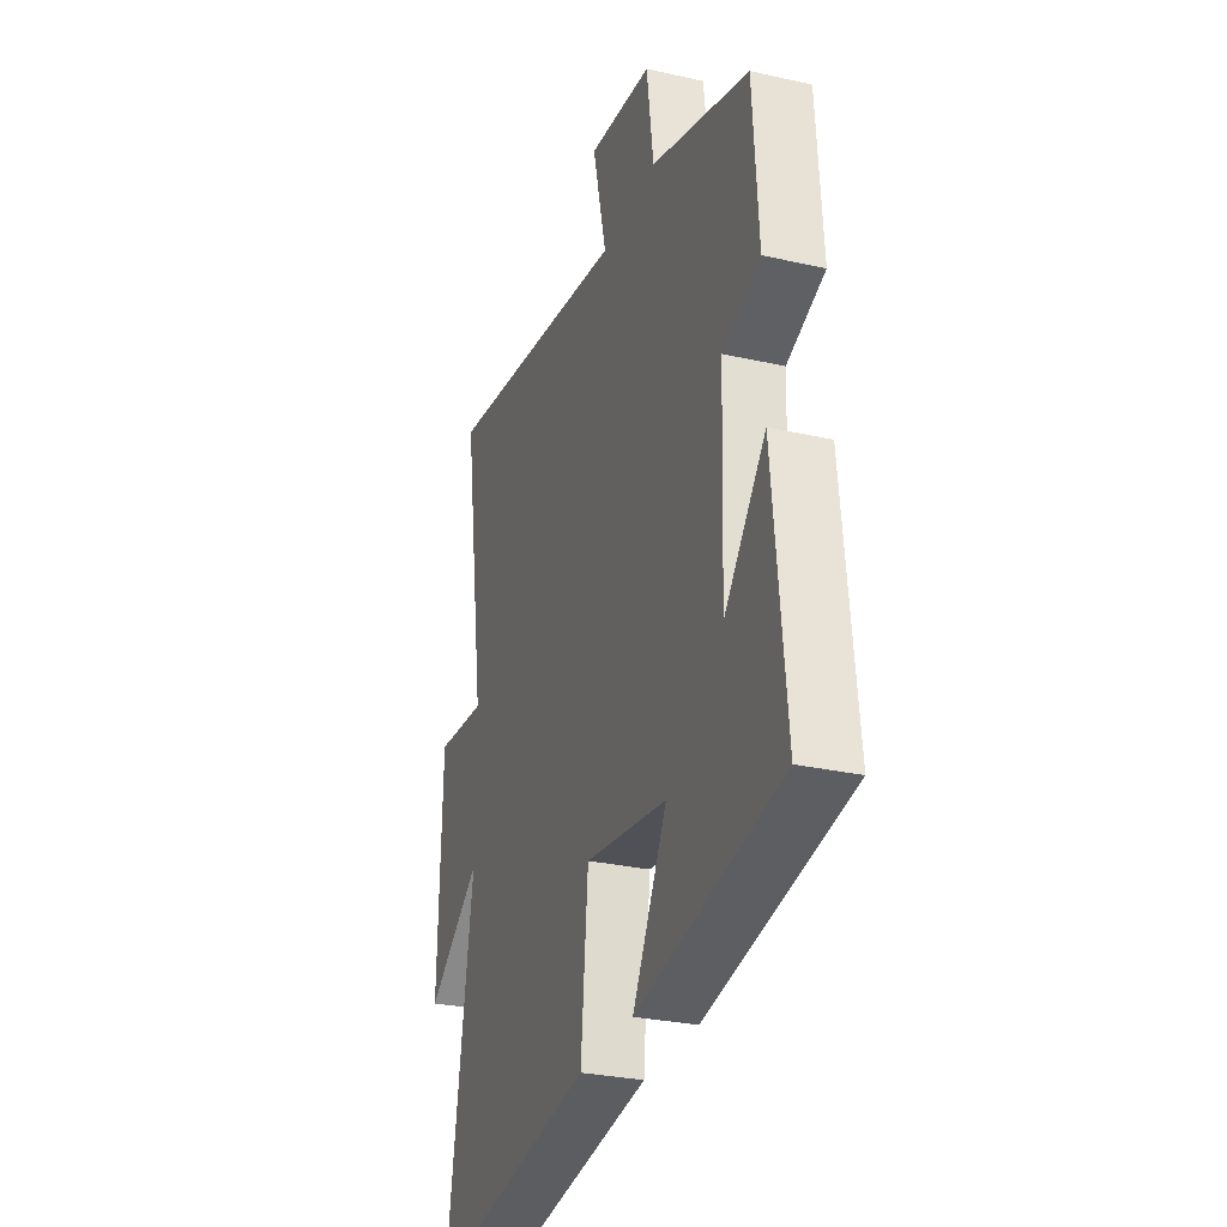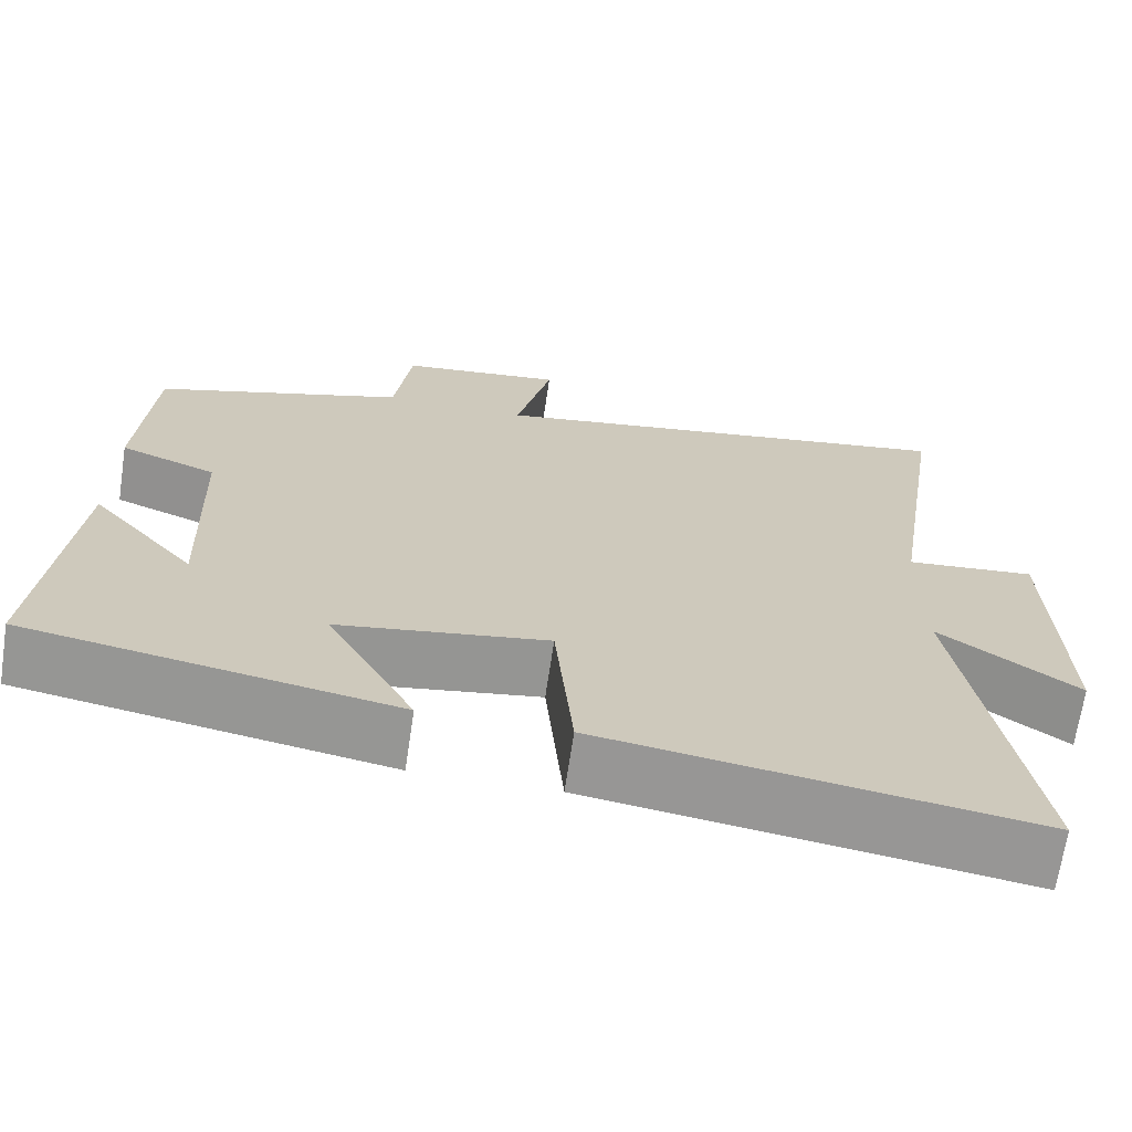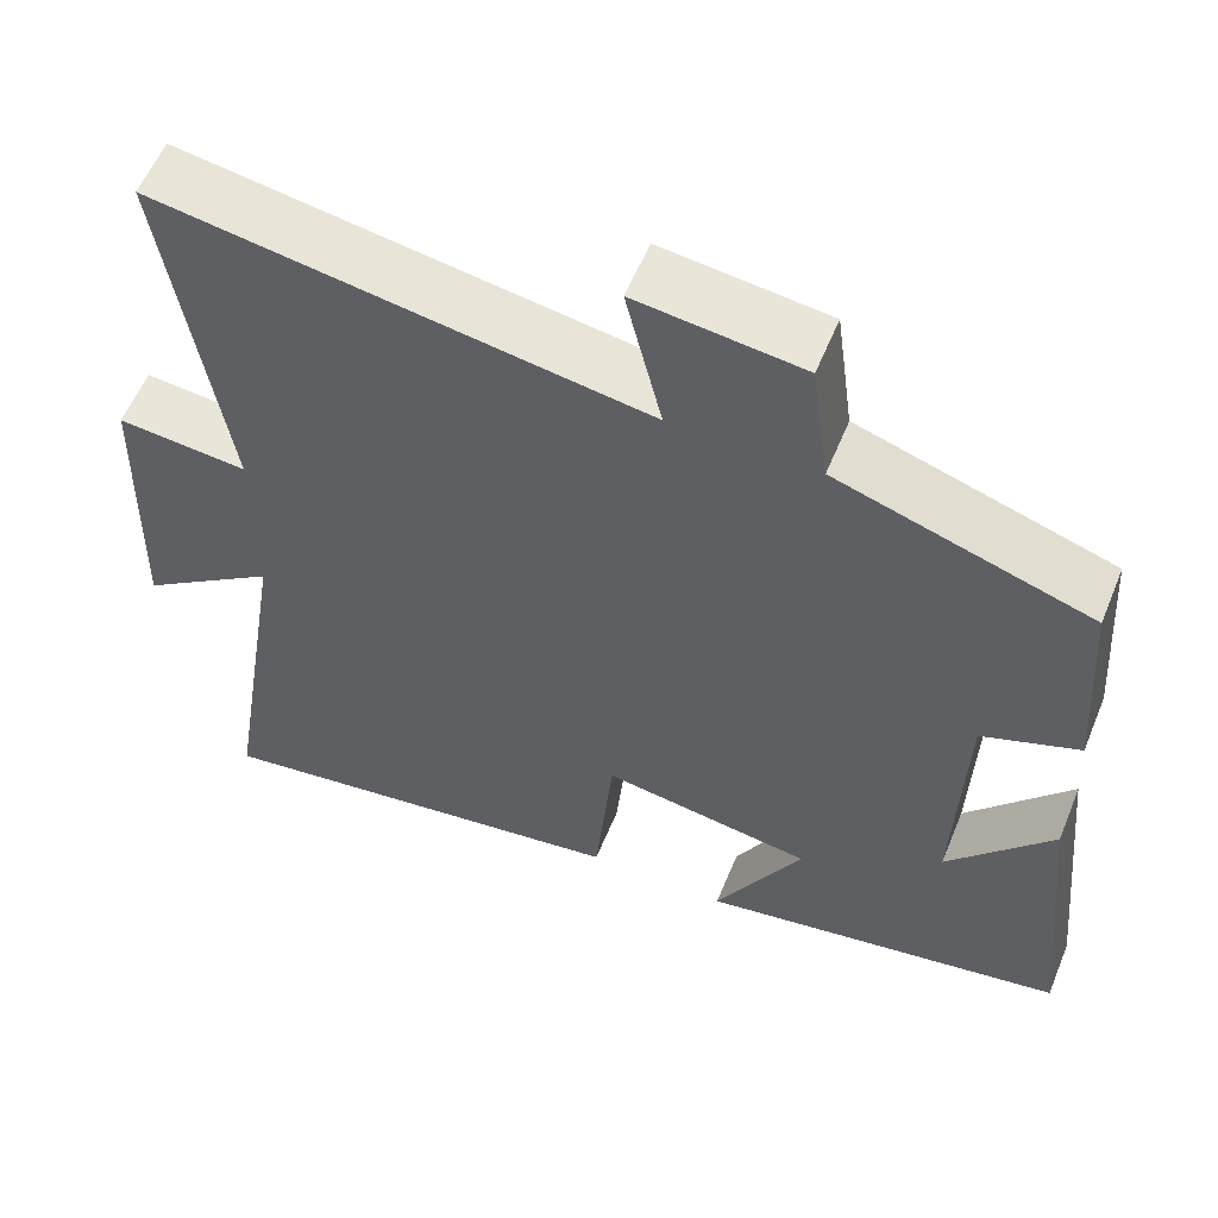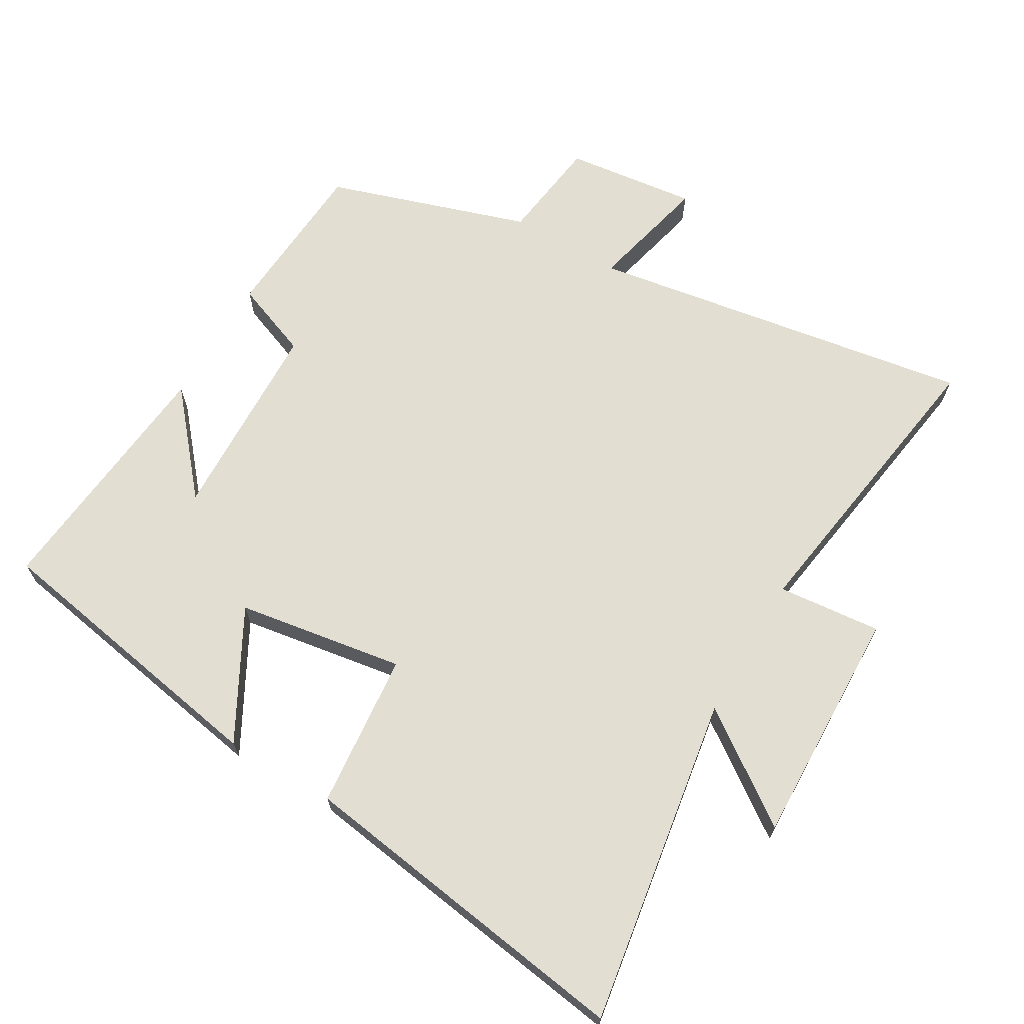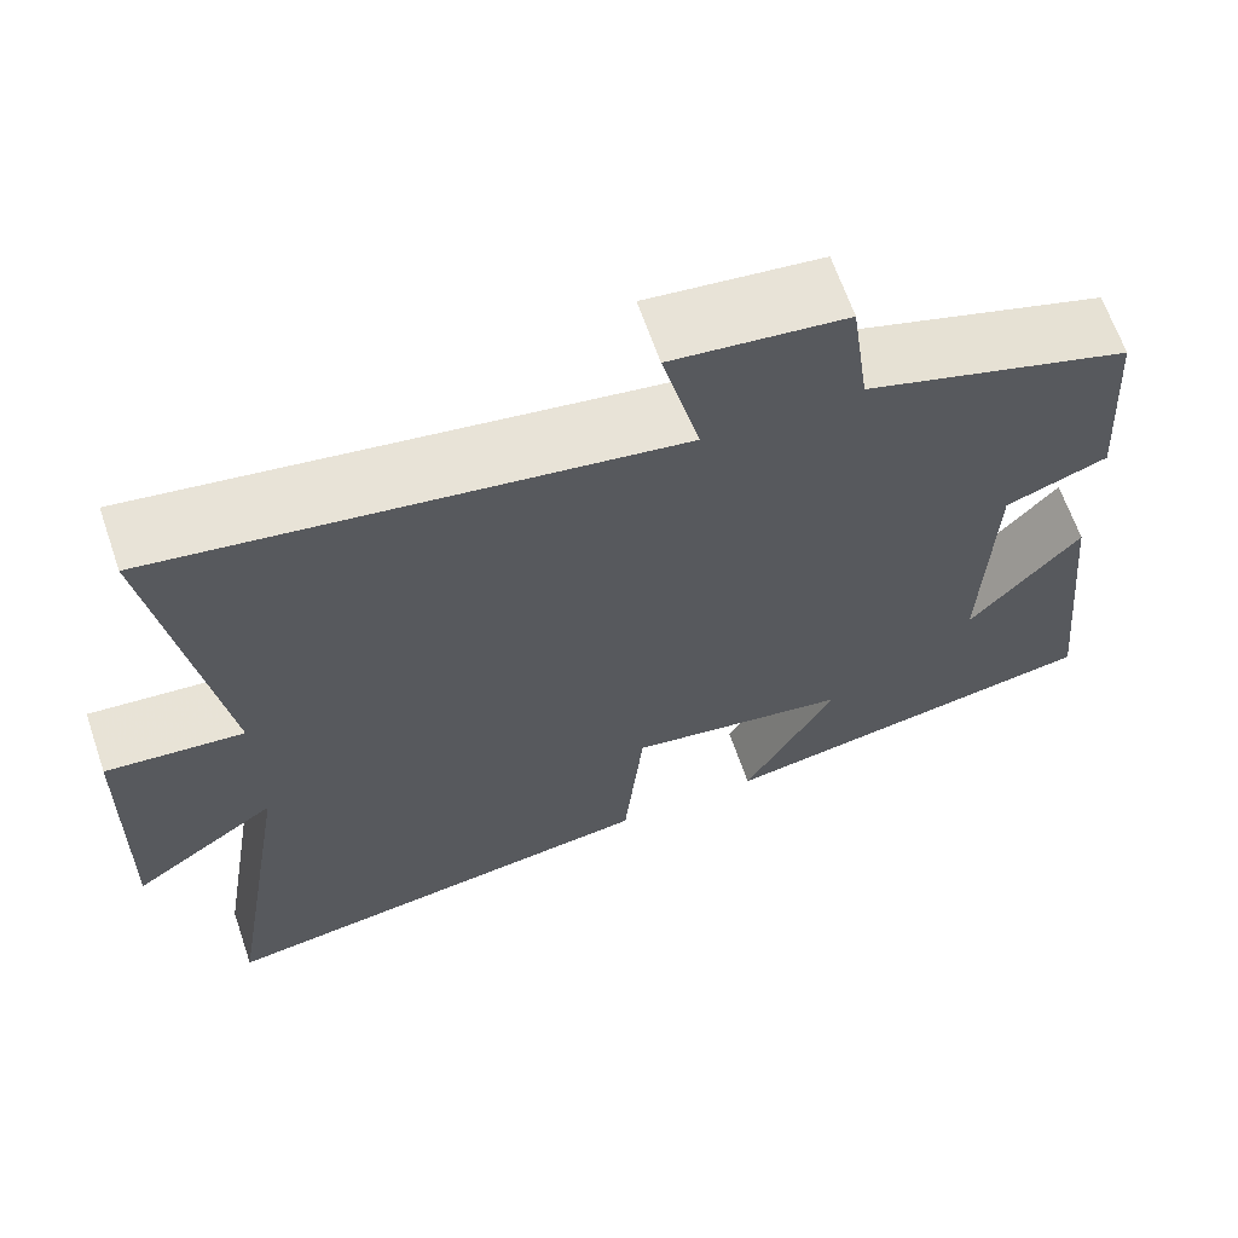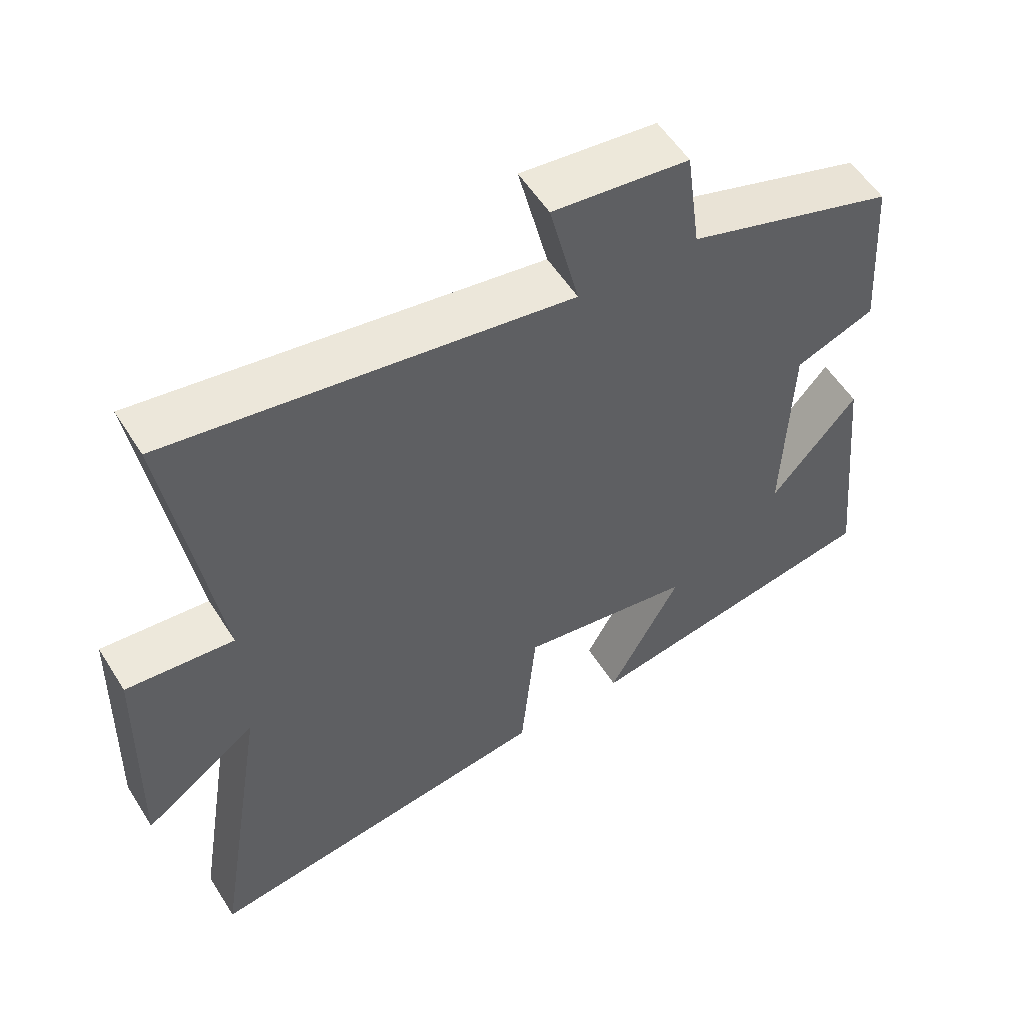
<metadata>
{"format":"obj","ext":"obj","renderer":"f3d","projection":"perspective","resolution":1024,"background":"white","views":[{"elev":-29.0,"azim":71.4,"up":"+Z"},{"elev":-68.3,"azim":171.5,"up":"+Z"},{"elev":57.6,"azim":22.2,"up":"+Z"},{"elev":67.7,"azim":-149.6,"up":"+Y"},{"elev":65.5,"azim":-19.0,"up":"+Z"},{"elev":55.4,"azim":-31.8,"up":"+Z"}]}
</metadata>
<code>
v -0.569 0.07 0.594
v 0.009 0.07 0.5
v -0.034 0.07 0.679
v 0.162 0.07 0.655
v 0.183 0.07 0.5
v 0.483 0.07 0.402
v 0.5 0.07 0.156
v 0.385 0.07 0.112
v 0.375 0.07 -0.192
v 0.5 0.07 -0.046
v 0.538 0.07 -0.423
v 0.101 0.07 -0.5
v 0.205 0.07 -0.308
v -0.045 0.07 -0.268
v -0.067 0.07 -0.5
v -0.579 0.07 -0.575
v -0.5 0.07 -0.083
v -0.665 0.07 -0.2
v -0.655 0.07 0.156
v -0.5 0.07 0.141
v -0.569 0 0.594
v 0.009 0 0.5
v -0.034 0 0.679
v 0.162 0 0.655
v 0.183 0 0.5
v 0.483 0 0.402
v 0.5 0 0.156
v 0.385 0 0.112
v 0.375 0 -0.192
v 0.5 0 -0.046
v 0.538 0 -0.423
v 0.101 0 -0.5
v 0.205 0 -0.308
v -0.045 0 -0.268
v -0.067 0 -0.5
v -0.579 0 -0.575
v -0.5 0 -0.083
v -0.665 0 -0.2
v -0.655 0 0.156
v -0.5 0 0.141
f 17 18 19 20
f 14 15 16 17
f 13 14 17 20
f 11 12 13
f 9 10 11
f 13 20 1
f 11 13 1
f 9 11 1
f 5 6 7 8
f 2 3 4 5
f 2 5 8 9
f 1 2 9
f 40 39 38 37
f 37 36 35 34
f 40 37 34 33
f 33 32 31
f 31 30 29
f 21 40 33
f 21 33 31
f 21 31 29
f 28 27 26 25
f 25 24 23 22
f 29 28 25 22
f 29 22 21
f 1 21 22 2
f 2 22 23 3
f 3 23 24 4
f 4 24 25 5
f 5 25 26 6
f 6 26 27 7
f 7 27 28 8
f 8 28 29 9
f 9 29 30 10
f 10 30 31 11
f 11 31 32 12
f 12 32 33 13
f 13 33 34 14
f 14 34 35 15
f 15 35 36 16
f 16 36 37 17
f 17 37 38 18
f 18 38 39 19
f 19 39 40 20
f 20 40 21 1

</code>
